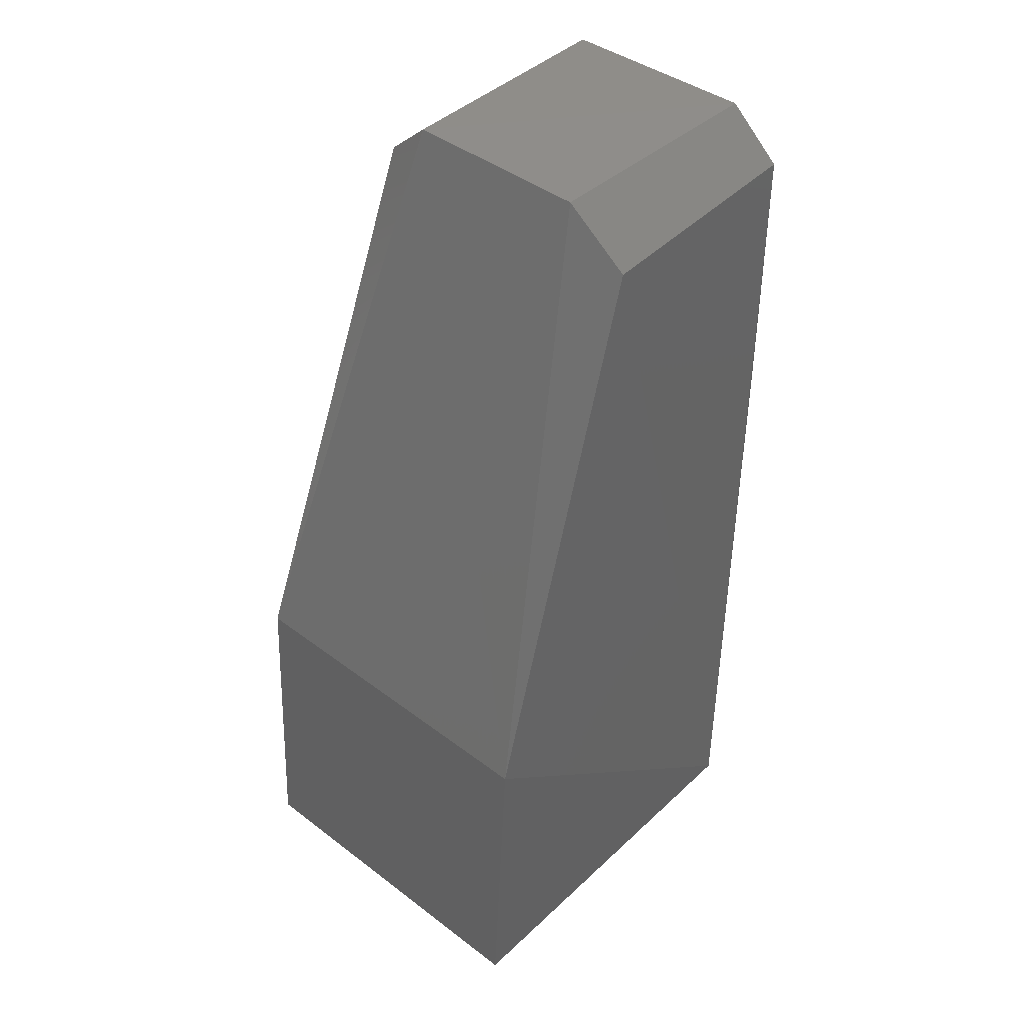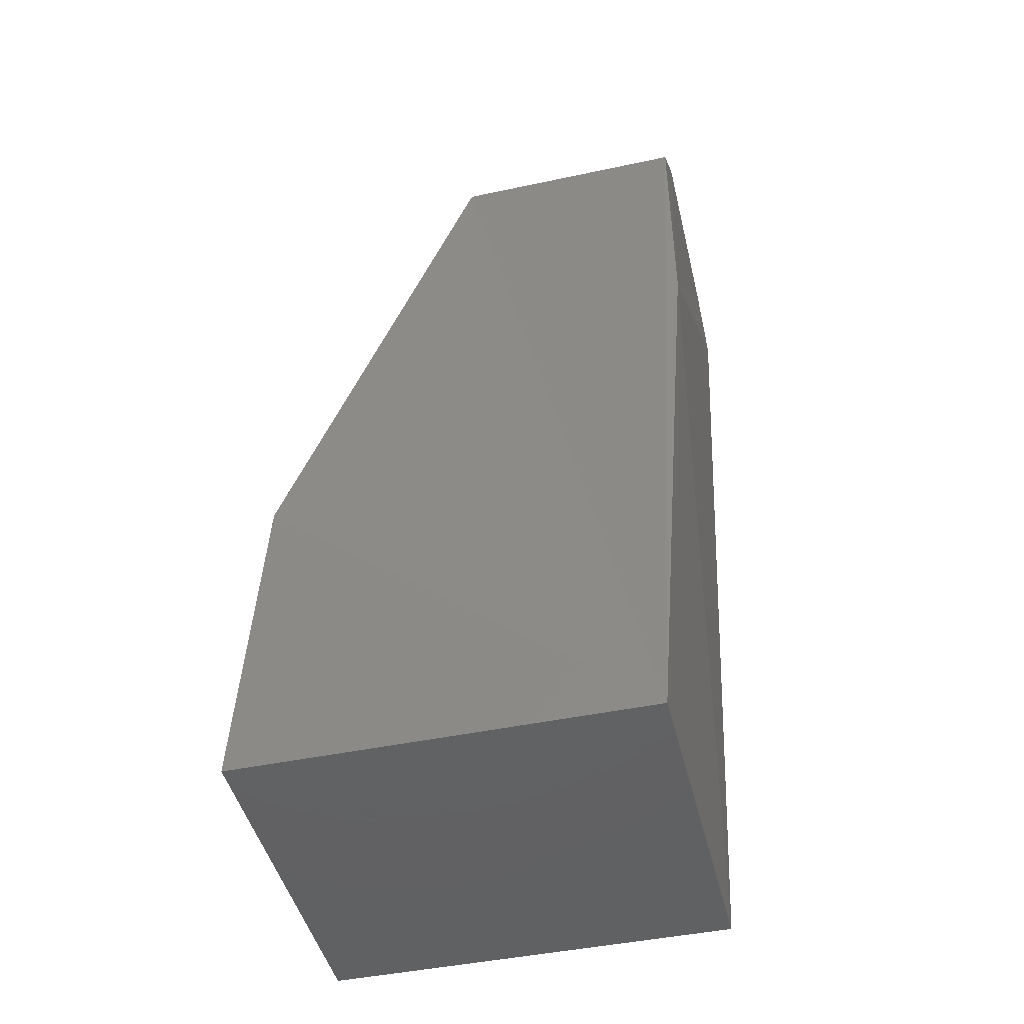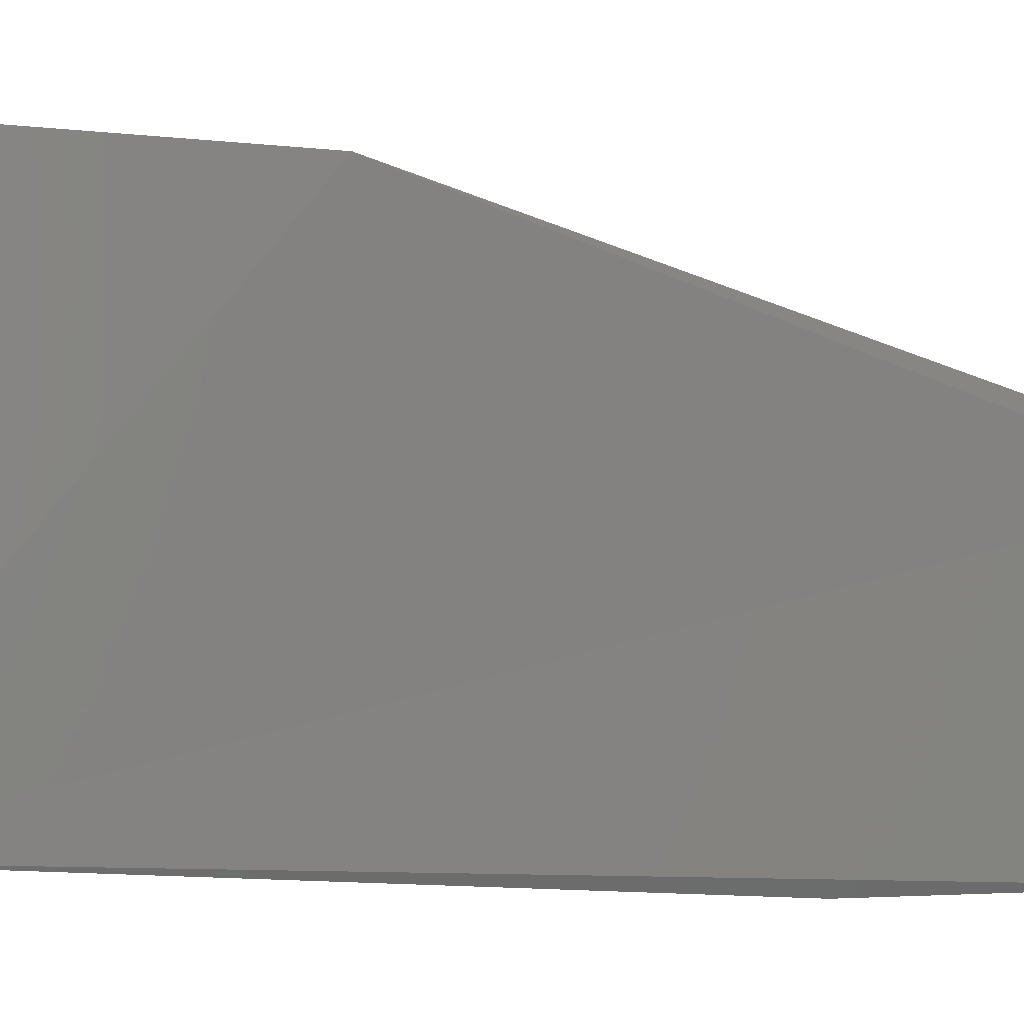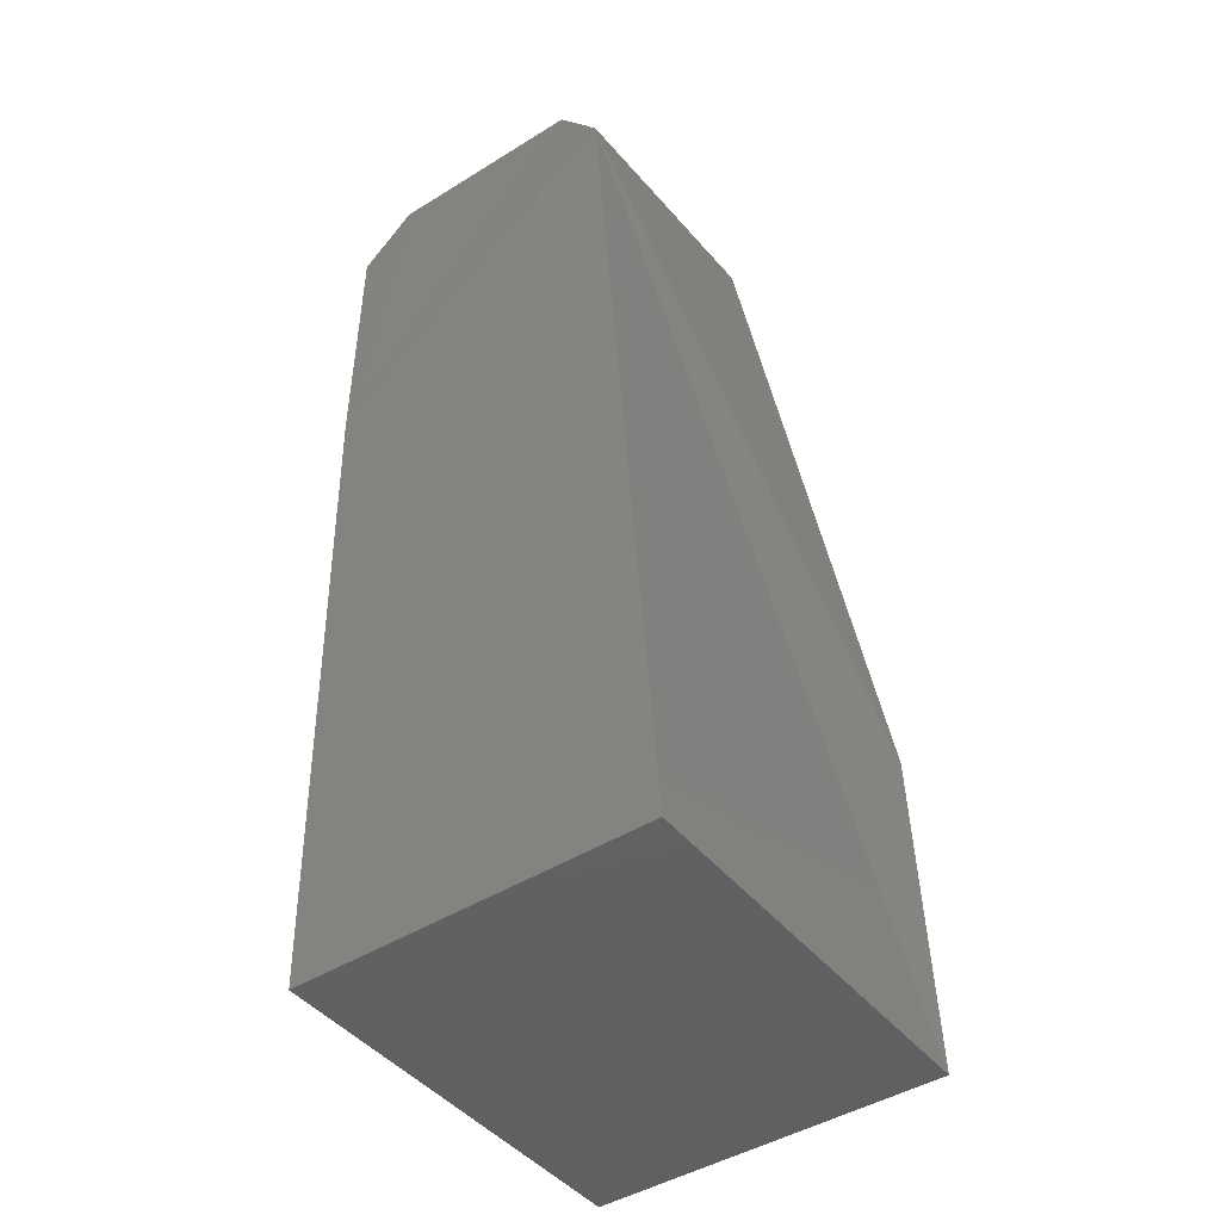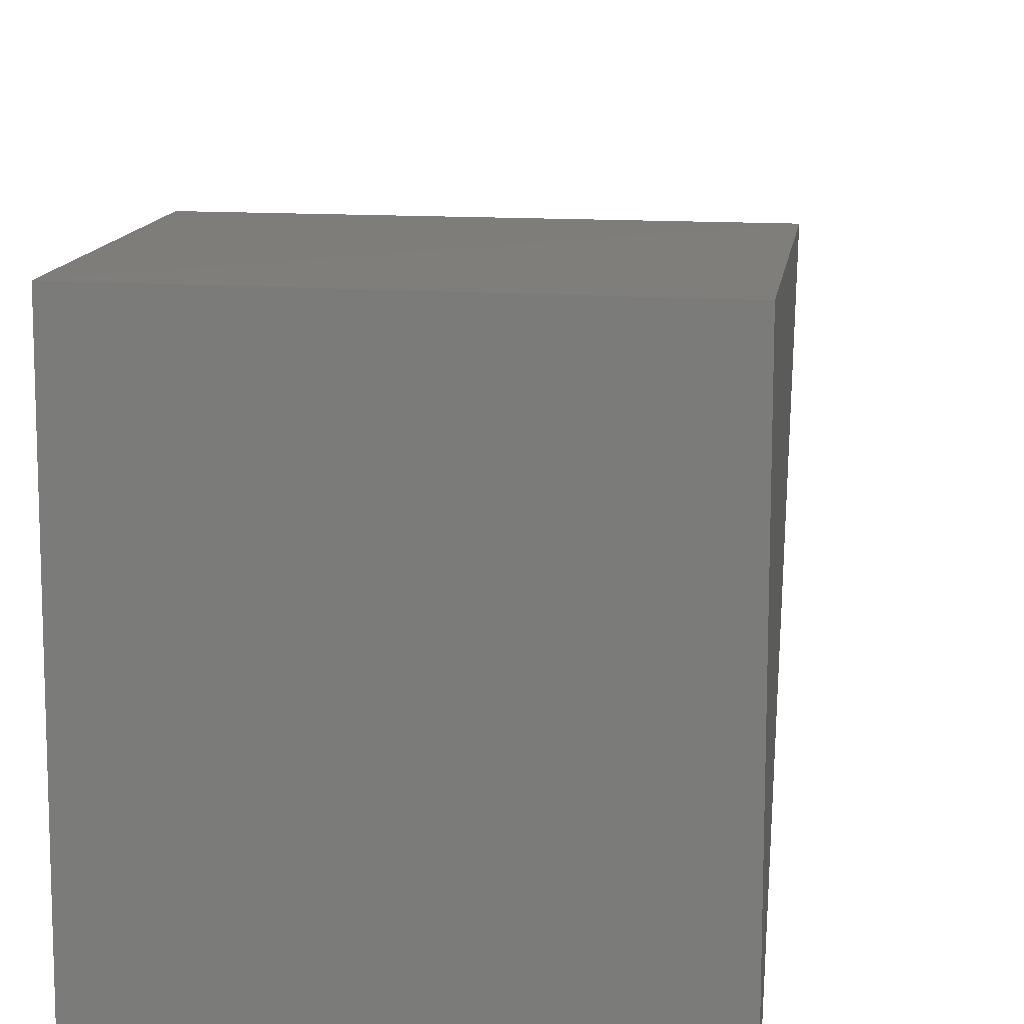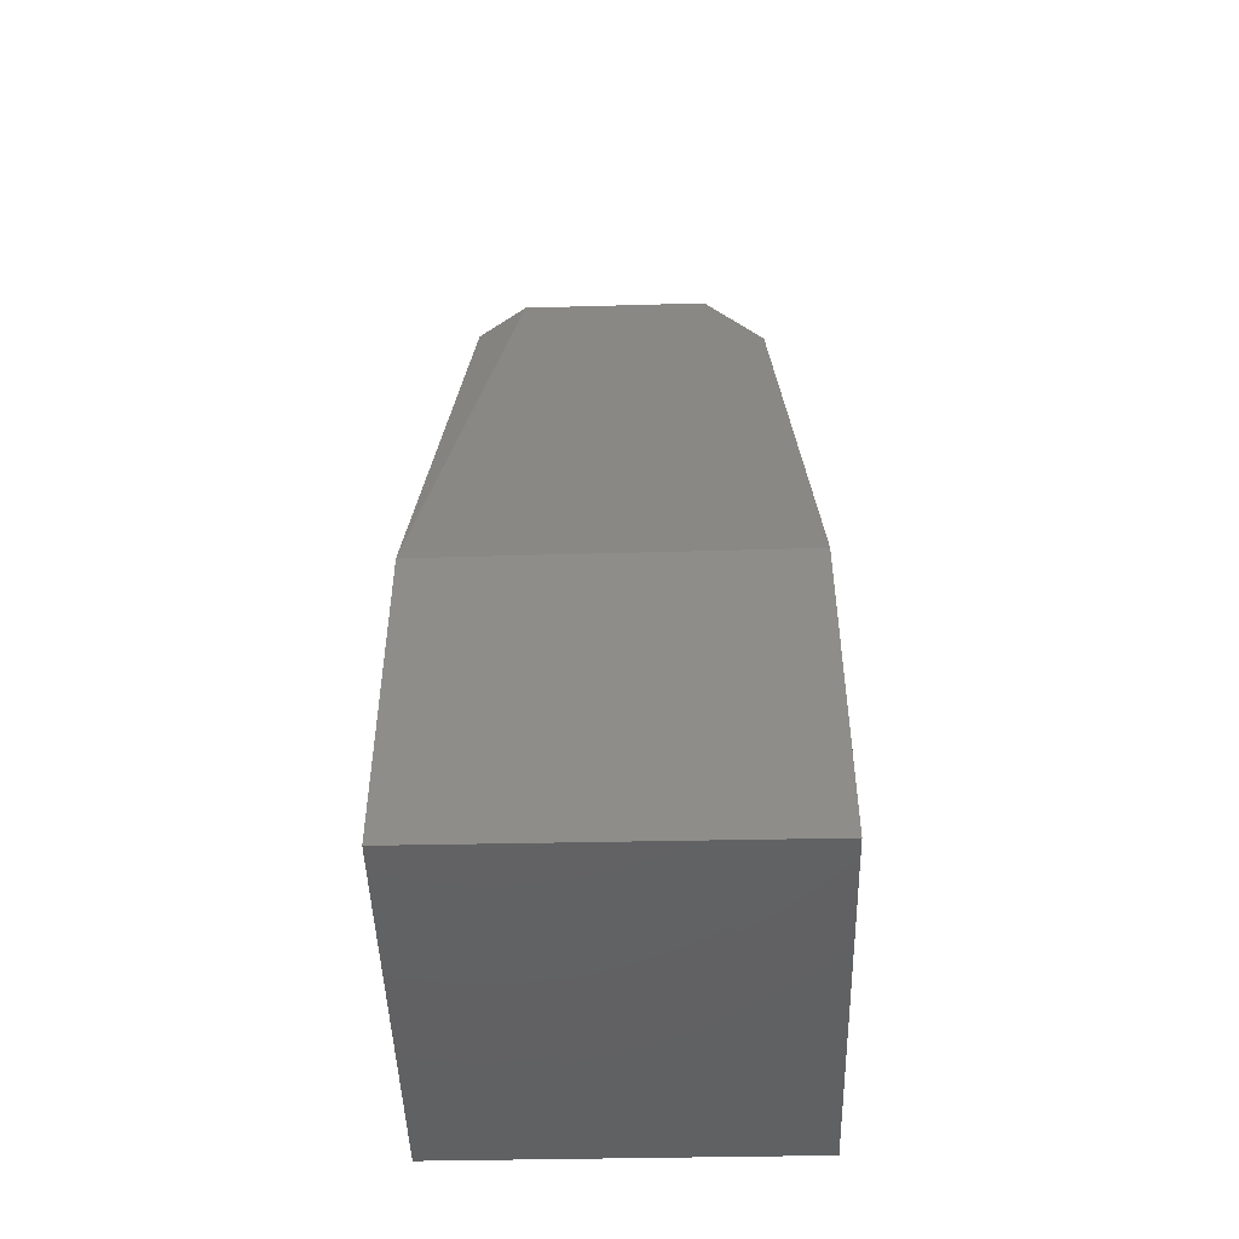
<metadata>
{"format":"stl","ext":"stl","renderer":"f3d","projection":"perspective","resolution":1024,"background":"white","views":[{"elev":42.8,"azim":-137.7,"up":"+Z"},{"elev":-45.9,"azim":-76.3,"up":"+Z"},{"elev":1.5,"azim":-103.2,"up":"+Y"},{"elev":-45.0,"azim":36.3,"up":"+Z"},{"elev":14.5,"azim":-173.2,"up":"+Y"},{"elev":-45.8,"azim":-178.4,"up":"+Z"}]}
</metadata>
<code>
# stl→obj: 15 verts, 26 faces
v 0.008693 -0.0001326 0.05017
v 0.01045 0.002583 0.0001468
v 0.01036 0.0264 0.0001546
v 0.0104 0.02525 0.01904
v 0.008616 0.01399 0.05133
v -0.01039 0.002534 0.0001317
v -0.0104 0.02631 0.0001665
v -0.01039 0.02522 0.01919
v -0.005278 0.01429 0.05385
v 0.00584 0.01427 0.0538
v -0.008623 -5.68e-05 0.05095
v -0.008841 0.01392 0.05059
v 0.006138 -2.06e-05 0.05358
v -0.005481 -9.112e-05 0.05372
v -0.00873 -2.353e-05 0.03616
f 1 2 3
f 1 3 4
f 4 5 1
f 2 6 7
f 2 7 3
f 8 9 10
f 8 10 4
f 8 4 3
f 8 3 7
f 6 11 12
f 6 12 8
f 8 7 6
f 13 1 5
f 12 9 8
f 12 11 14
f 12 14 9
f 10 9 14
f 10 14 13
f 10 13 5
f 10 5 4
f 15 1 13
f 15 13 14
f 14 11 15
f 15 11 6
f 15 6 2
f 15 2 1

</code>
